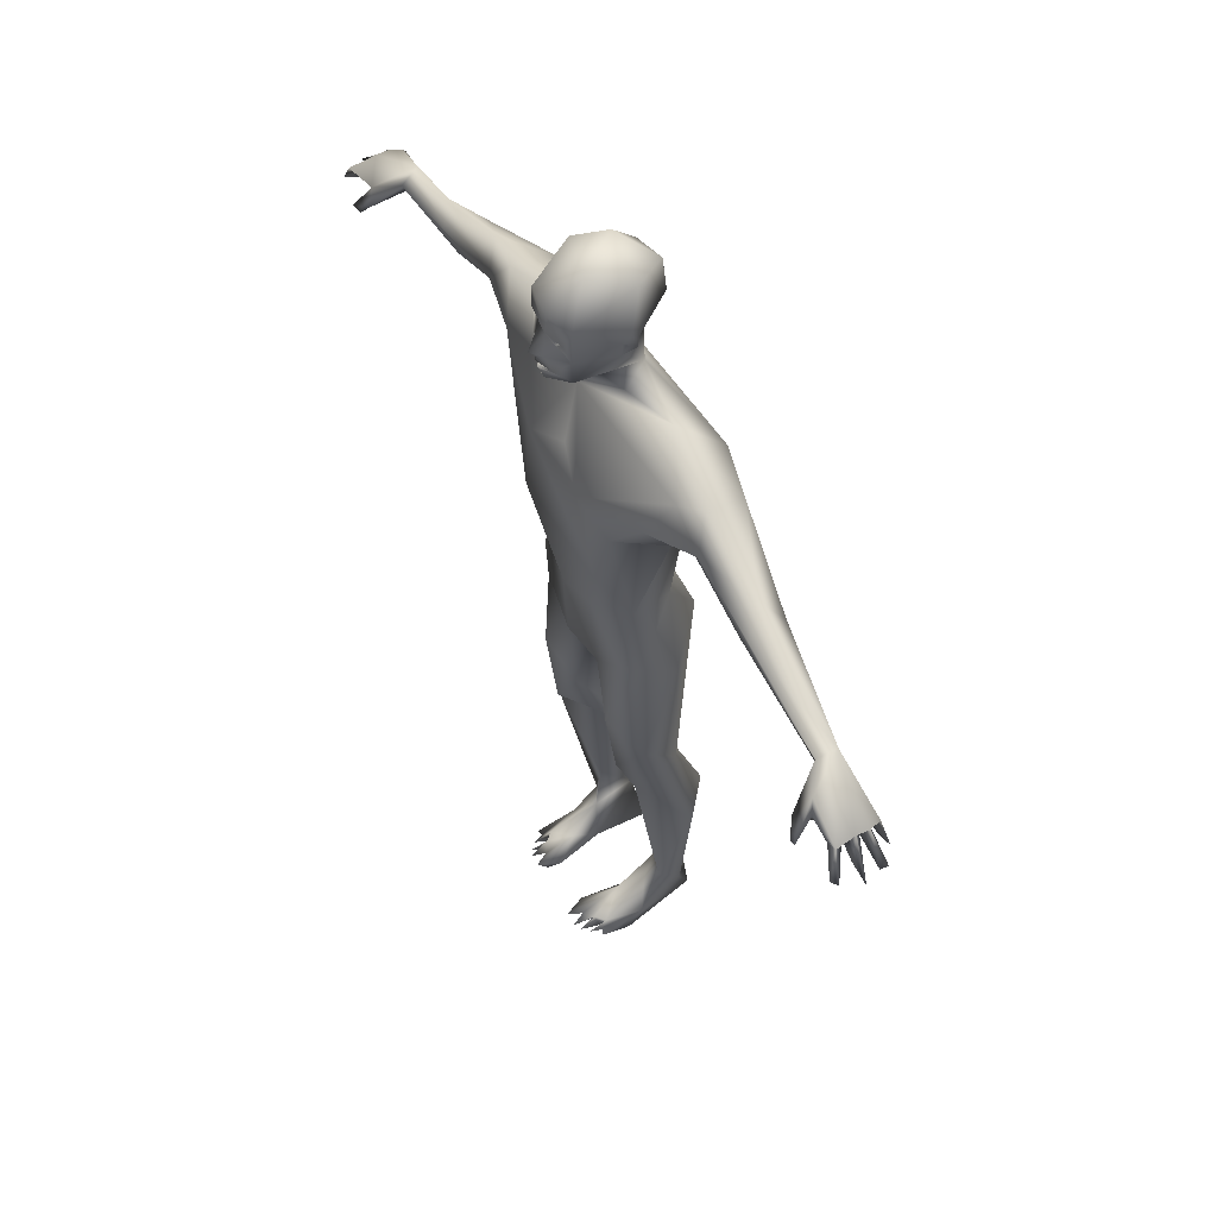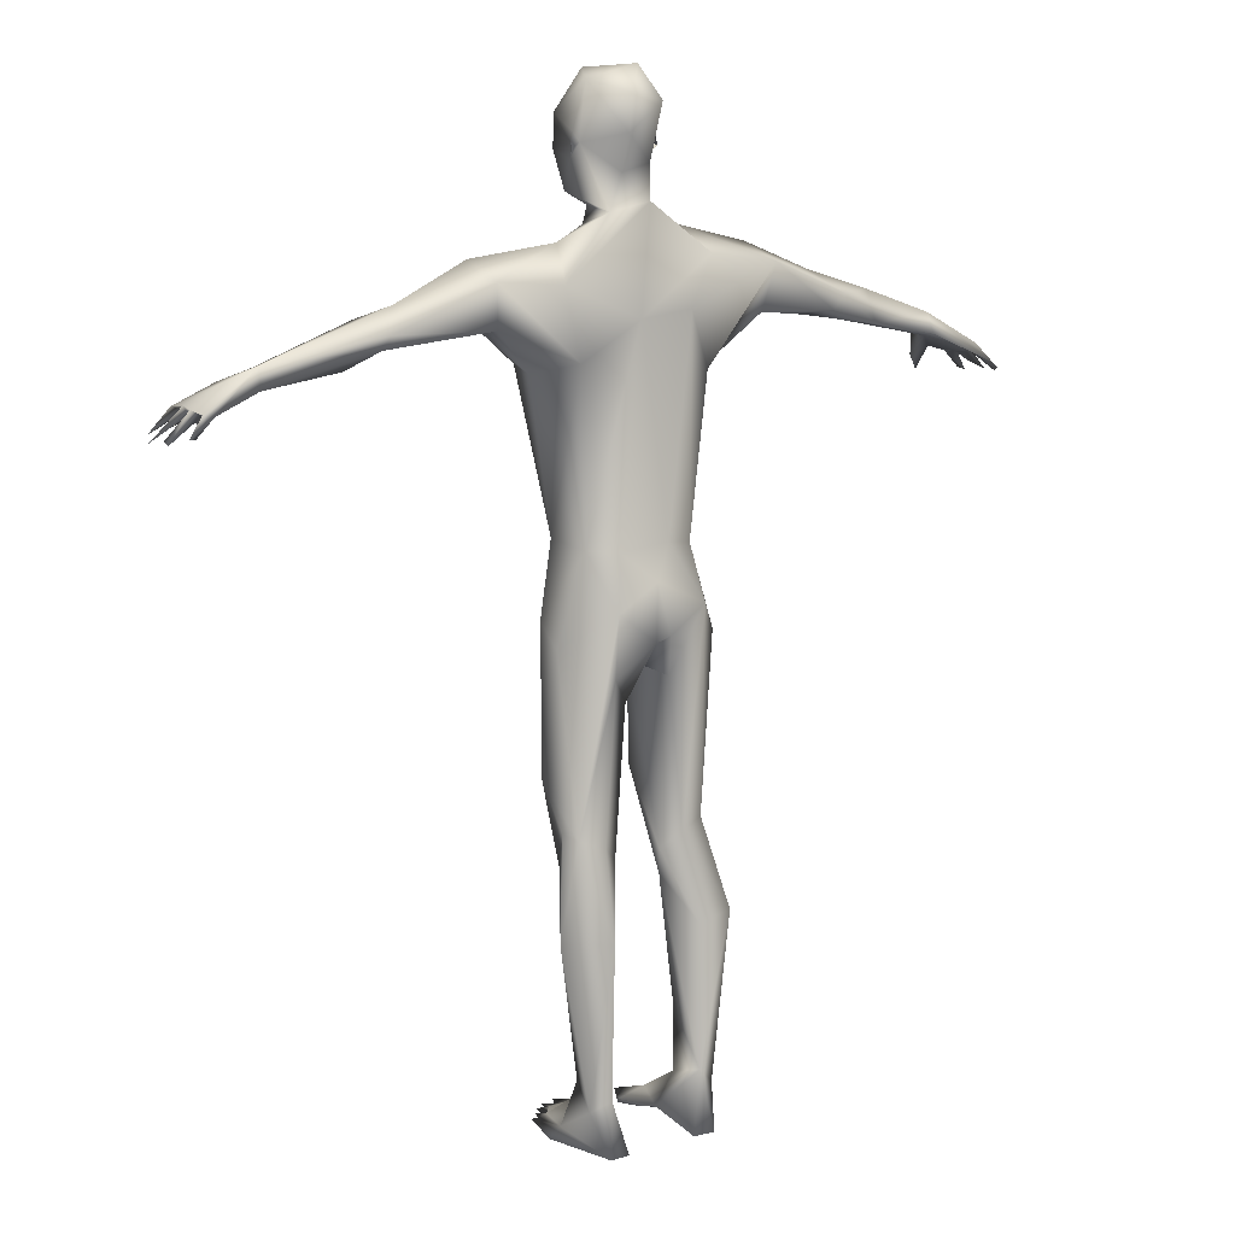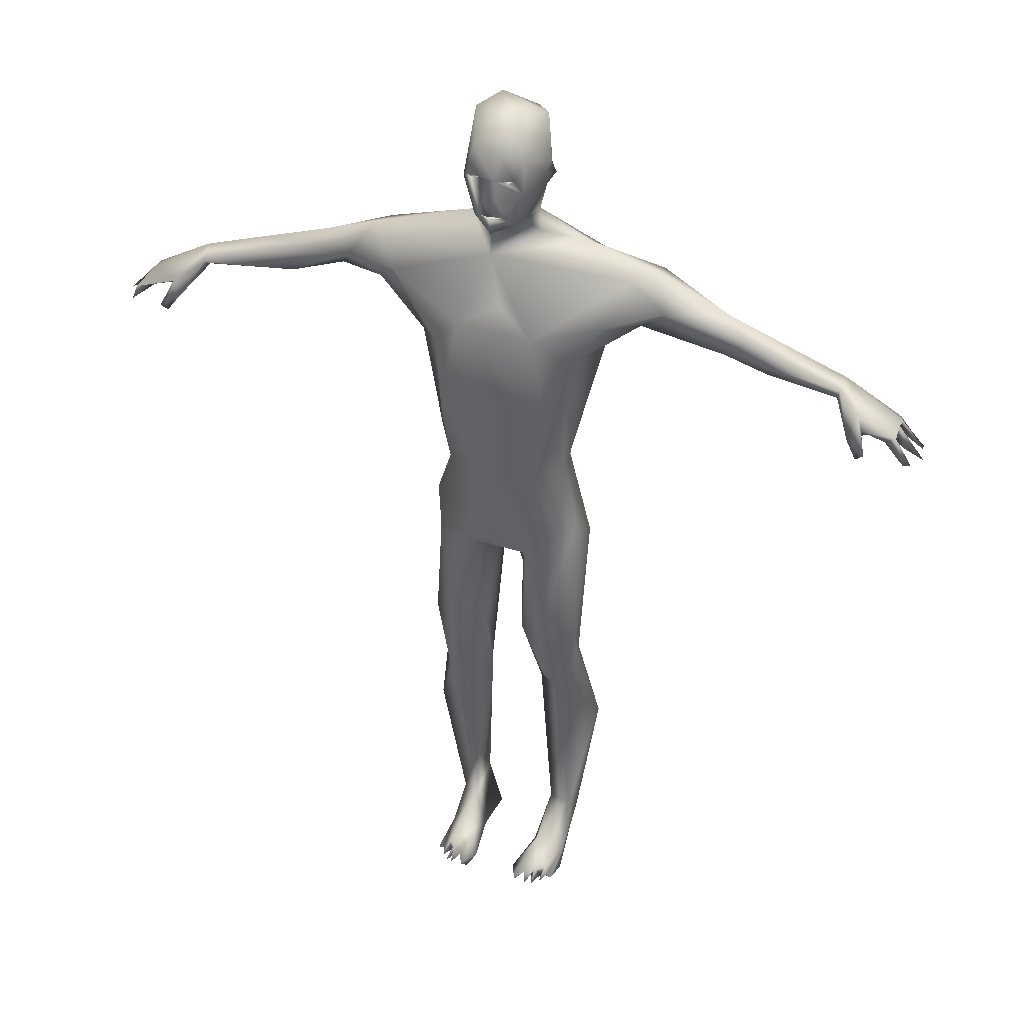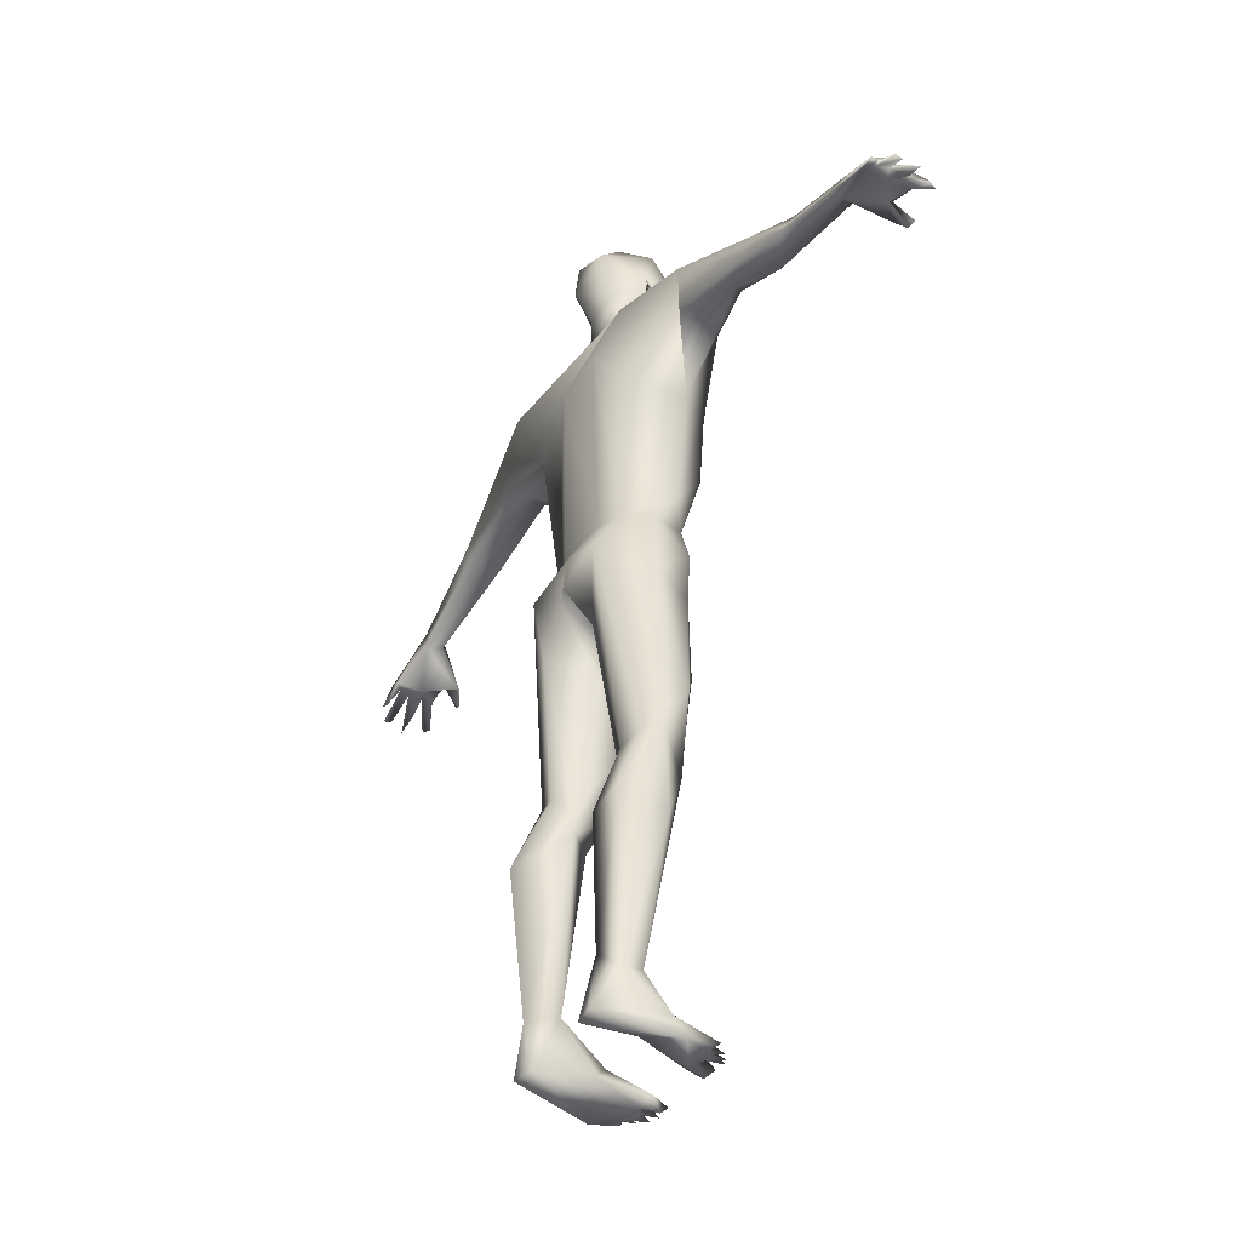
<metadata>
{"format":"obj","ext":"obj","renderer":"f3d","projection":"perspective","resolution":1024,"background":"white","views":[{"elev":55.3,"azim":59.0,"up":"+Y"},{"elev":12.0,"azim":144.5,"up":"+Y"},{"elev":34.9,"azim":21.1,"up":"+Y"},{"elev":-42.8,"azim":-125.0,"up":"+Y"}]}
</metadata>
<code>
o 1-base_1-base.008
v 0.2759 1.232 -1.541
v 0.2936 1.233 -1.538
v 0.3102 1.233 -1.535
v 0.2948 1.205 -1.531
v 0.3011 1.185 -1.527
v 0.2899 1.183 -1.535
v 0.3065 1.182 -1.526
v 0.2973 1.199 -1.532
v 0.2811 1.214 -1.563
v 0.2955 1.17 -1.542
v 0.2849 1.183 -1.604
v 0.3195 1.162 -1.593
v 0.304 1.207 -1.601
v 0.283 1.28 -1.536
v 0.3057 1.156 -1.535
v 0.2735 1.168 -1.56
v 0.2742 1.158 -1.605
v 0.2938 1.15 -1.583
v 0.2841 1.095 -1.588
v 0.2799 1.158 -1.647
v 0.2862 1.315 -1.63
v 0.2642 1.306 -1.592
v 0.2818 1.203 -1.648
v 0.3285 1.238 -1.672
v 0.277 1.274 -1.666
v 0.2708 1.235 -1.541
v 0.2947 1.245 -1.543
v 0.2854 1.221 -1.548
v 0.285 1.24 -1.561
v 0.1465 1.05 -1.577
v 0.1091 1.102 -1.604
v 0.3107 1.037 -1.556
v 0.07012 1.049 -1.598
v 0.04411 1.012 -1.636
v 0.1195 1.026 -1.596
v 0.2144 1.098 -1.679
v 0.2383 1.131 -1.638
v 0.324 1.028 -1.69
v 0.1079 1.082 -1.667
v 0.2538 1.036 -1.694
v 0.02957 1.066 -1.628
v 0.1208 1.022 -1.656
v 0.004774 1.016 -1.65
v -0.01554 1.035 -1.648
v -0.03863 1.028 -1.597
v 0.2173 0.9738 -1.549
v 0.2528 1.007 -1.543
v 0.2234 0.8665 -1.553
v -0.2335 0.9454 -1.588
v -0.2386 0.9522 -1.602
v -0.2611 0.9387 -1.583
v -0.2669 0.9203 -1.577
v -0.2712 0.9171 -1.587
v -0.2836 0.9194 -1.612
v -0.2579 0.9323 -1.607
v -0.2454 0.9584 -1.632
v -0.2344 0.9502 -1.638
v -0.2414 0.9509 -1.622
v -0.2758 0.9257 -1.643
v -0.2786 0.9205 -1.634
v -0.2531 0.9352 -1.658
v -0.2358 0.9594 -1.646
v -0.2251 0.9514 -1.646
v -0.2543 0.9291 -1.651
v -0.2126 0.9285 -1.562
v -0.2035 0.9209 -1.567
v -0.2008 0.9536 -1.593
v -0.1669 0.9756 -1.641
v -0.2454 0.9592 -1.614
v -0.2007 0.959 -1.584
v -0.1653 1.002 -1.63
v -0.01804 1.003 -1.604
v -0.07038 1.036 -1.624
v -0.0675 0.9944 -1.645
v -0.1605 0.986 -1.605
v -0.1879 0.9414 -1.573
v -0.2277 0.947 -1.615
v -0.1629 0.9722 -1.628
v 0.1775 0.9495 -1.605
v 0.2051 0.9588 -1.66
v 0.2711 0.7604 -1.673
v 0.2062 0.8022 -1.598
v 0.2915 0.7491 -1.56
v 0.2149 0.7575 -1.635
v 0.2237 0.7632 -1.583
v 0.2334 0.7554 -1.664
v 0.348 0.7721 -1.563
v 0.2392 0.6884 -1.703
v 0.2921 0.6555 -1.707
v 0.2029 0.703 -1.587
v 0.1885 0.6415 -1.651
v 0.2908 0.6427 -1.566
v 0.2599 0.6249 -1.582
v 0.2869 0.6087 -1.611
v 0.2988 0.6129 -1.636
v 0.2046 0.6325 -1.589
v 0.2731 0.5991 -1.677
v 0.2399 0.3978 -1.661
v 0.2277 0.5355 -1.569
v 0.2065 0.4093 -1.653
v 0.2707 0.4746 -1.59
v 0.2628 0.3762 -1.645
v 0.1914 0.4773 -1.6
v 0.2343 0.4059 -1.581
v 0.1976 0.4155 -1.632
v 0.213 0.365 -1.597
v 0.1932 0.2984 -1.697
v 0.2402 0.2888 -1.698
v 0.1817 0.2799 -1.637
v 0.2386 0.167 -1.642
v 0.211 0.08254 -1.652
v 0.2087 0.07545 -1.682
v 0.2504 0.02756 -1.532
v 0.2546 0.01366 -1.546
v 0.2327 0.02456 -1.532
v 0.2324 0.01878 -1.56
v 0.2605 1.224 -1.556
v 0.2501 1.237 -1.612
v 0.2531 1.227 -1.6
v 0.2459 1.221 -1.615
v 0.254 1.208 -1.602
v 0.2562 1.221 -1.609
v 0.2642 0.02538 -1.562
v 0.2485 0.01541 -1.569
v 0.2267 0.032 -1.562
v 0.241 0.02842 -1.55
v 0.2232 0.02263 -1.537
v 0.2141 0.02172 -1.548
v 0.2153 0.02969 -1.574
v 0.2093 0.02172 -1.564
v 0.2191 0.01657 -1.566
v 0.2352 0.08056 -1.637
v 0.204 0.03497 -1.619
v 0.2474 0.0499 -1.593
v 0.2016 0.01094 -1.604
v 0.2526 0.01946 -1.705
v 0.2549 0.03442 -1.628
v 0.2246 0.02054 -1.709
v 0.2365 0.09964 -1.694
v 0.2623 0.3431 -1.643
v 0.2006 0.0215 -1.562
v 0.2077 0.01391 -1.571
v 0.3286 1.23 -1.537
v 0.3374 1.235 -1.54
v 0.3169 1.204 -1.53
v 0.3213 1.271 -1.531
v 0.303 1.205 -1.518
v 0.3078 1.197 -1.526
v 0.3234 1.182 -1.536
v 0.3257 1.205 -1.54
v 0.3069 1.219 -1.554
v 0.3324 1.2 -1.602
v 0.347 1.258 -1.546
v 0.3363 1.167 -1.553
v 0.3503 1.133 -1.61
v 0.331 1.153 -1.591
v 0.3346 1.148 -1.643
v 0.3222 1.193 -1.649
v 0.3595 1.208 -1.598
v 0.3534 1.298 -1.621
v 0.3248 1.31 -1.572
v 0.322 1.283 -1.67
v 0.3202 1.233 -1.538
v 0.3175 1.244 -1.548
v 0.3247 1.224 -1.556
v 0.3365 1.24 -1.558
v 0.5094 1.1 -1.611
v 0.4505 1.023 -1.569
v 0.4813 1.09 -1.593
v 0.358 1.001 -1.541
v 0.6136 1.008 -1.592
v 0.5276 1.05 -1.593
v 0.4297 1.072 -1.691
v 0.4055 1.116 -1.637
v 0.5051 1.078 -1.666
v 0.4967 1.022 -1.653
v 0.4363 0.9656 -1.627
v 0.6278 1.024 -1.641
v 0.61 1.055 -1.615
v 0.4926 1.019 -1.605
v 0.643 1.038 -1.584
v 0.4095 0.9693 -1.553
v 0.8473 0.9523 -1.57
v 0.8568 0.955 -1.556
v 0.8723 0.926 -1.541
v 0.8423 0.9469 -1.556
v 0.8811 0.9248 -1.547
v 0.8514 0.9496 -1.59
v 0.8927 0.9194 -1.573
v 0.867 0.933 -1.571
v 0.8445 0.9487 -1.606
v 0.8857 0.9232 -1.594
v 0.8858 0.9199 -1.606
v 0.8499 0.9515 -1.617
v 0.8354 0.9481 -1.618
v 0.8683 0.9261 -1.619
v 0.8594 0.9251 -1.617
v 0.8108 0.927 -1.532
v 0.8217 0.9359 -1.53
v 0.8324 0.9486 -1.58
v 0.7957 0.9466 -1.542
v 0.8553 0.9587 -1.582
v 0.8104 0.9543 -1.557
v 0.8558 0.9558 -1.6
v 0.8031 0.9786 -1.562
v 0.6344 1.007 -1.632
v 0.7728 0.9929 -1.584
v 0.6689 0.9835 -1.604
v 0.7688 0.9794 -1.587
v 0.7768 0.9981 -1.61
v 0.7759 0.9705 -1.61
v 0.3961 0.9798 -1.673
v 0.3894 0.7671 -1.599
v 0.3785 0.7579 -1.655
v 0.3417 0.7545 -1.672
v 0.3808 0.8677 -1.55
v 0.302 0.7193 -1.694
v 0.3632 0.6881 -1.701
v 0.3072 0.6474 -1.699
v 0.359 0.6077 -1.689
v 0.4063 0.6686 -1.601
v 0.3887 0.6697 -1.581
v 0.4136 0.642 -1.646
v 0.3397 0.6245 -1.578
v 0.3113 0.5635 -1.641
v 0.3613 0.3985 -1.672
v 0.3702 0.5325 -1.572
v 0.3944 0.4099 -1.662
v 0.3278 0.4731 -1.598
v 0.4075 0.4757 -1.605
v 0.3375 0.3767 -1.657
v 0.3635 0.4044 -1.591
v 0.4024 0.4155 -1.64
v 0.3851 0.3649 -1.607
v 0.3779 0.2927 -1.713
v 0.4264 0.29 -1.67
v 0.3377 0.3432 -1.655
v 0.3696 0.08916 -1.696
v 0.355 0.1029 -1.657
v 0.3901 0.07289 -1.678
v 0.3869 0.1044 -1.646
v 0.3417 0.03195 -1.527
v 0.3519 0.03315 -1.545
v 0.3383 0.01827 -1.541
v 0.3594 0.02882 -1.527
v 0.3608 0.02344 -1.554
v 0.3478 1.215 -1.546
v 0.3601 1.227 -1.619
v 0.36 1.226 -1.599
v 0.3625 1.239 -1.608
v 0.3674 1.22 -1.614
v 0.357 1.221 -1.608
v 0.345 0.02035 -1.563
v 0.3667 0.03669 -1.556
v 0.3691 0.02688 -1.531
v 0.3786 0.02604 -1.541
v 0.3786 0.0343 -1.567
v 0.3841 0.02626 -1.557
v 0.3744 0.02121 -1.56
v 0.3533 0.05874 -1.6
v 0.3919 0.03655 -1.617
v 0.3933 0.0134 -1.596
v 0.3293 0.03068 -1.556
v 0.3466 0.01587 -1.699
v 0.3412 0.03569 -1.623
v 0.3747 0.01645 -1.702
v 0.3699 0.08226 -1.634
v 0.3927 0.02593 -1.555
v 0.3859 0.01849 -1.564
f 1 26 117
f 14 26 3
f 148 147 4
f 4 1 6
f 9 13 151
f 17 20 37
f 17 23 20
f 25 22 21
f 18 19 156
f 17 37 19
f 28 26 1
f 37 31 19
f 19 30 47
f 34 42 35
f 31 41 33
f 36 40 39
f 39 79 42
f 39 80 79
f 43 42 34
f 41 39 44
f 31 33 30
f 79 35 42
f 78 77 63 68
f 47 46 48
f 30 46 47
f 54 58 55
f 59 56 57
f 60 58 56
f 64 62 61
f 57 62 64
f 63 57 64
f 61 63 64
f 54 69 58
f 77 58 57
f 77 67 49
f 62 56 71
f 71 69 70
f 74 34 72
f 73 71 45
f 72 75 78
f 78 74 72
f 73 74 71
f 58 69 56
f 70 67 66
f 76 66 67
f 76 65 66
f 70 65 76
f 67 77 78
f 10 9 6
f 13 9 11
f 8 6 9
f 49 70 51
f 51 70 69
f 76 78 75
f 82 48 46 79
f 68 61 71
f 70 75 71
f 61 62 71
f 33 45 72
f 80 86 82
f 81 86 40
f 37 36 39
f 181 207 210 179
f 46 30 79
f 85 90 83
f 82 84 85
f 86 84 82
f 48 85 83
f 217 219 89
f 219 95 89
f 86 88 84
f 90 96 92
f 96 93 92
f 81 88 86
f 81 217 88
f 40 86 80
f 93 96 99
f 99 101 93
f 101 102 94
f 105 103 100
f 106 103 105
f 140 101 104
f 102 108 98
f 105 109 106
f 98 108 107
f 110 106 111
f 109 111 106
f 139 140 110
f 108 139 107
f 109 107 112
f 112 111 109
f 132 110 111
f 139 112 107
f 16 6 117
f 4 147 2
f 14 117 26
f 121 118 17
f 23 24 158
f 8 9 151
f 118 119 117
f 122 121 119
f 118 121 120
f 122 119 120
f 162 24 25
f 128 130 131
f 126 125 115
f 112 139 138
f 136 138 139
f 133 138 135
f 137 123 124
f 132 133 129
f 136 135 138
f 114 126 124
f 124 126 116
f 111 133 132
f 116 125 127
f 126 115 116
f 128 129 130
f 127 125 131
f 106 110 140
f 106 140 104
f 103 96 91
f 127 131 116
f 129 134 132
f 114 123 113
f 126 114 113
f 116 135 124
f 137 135 136
f 139 108 140
f 140 108 102
f 102 101 140
f 97 95 94
f 99 103 104
f 102 97 94
f 100 88 98
f 3 163 144
f 145 3 147
f 149 247 145
f 150 8 151
f 10 7 149
f 152 149 150
f 152 11 12
f 24 162 160
f 247 159 249
f 144 143 247
f 157 159 154
f 248 24 160
f 248 157 158
f 154 156 157
f 154 15 156
f 18 156 15
f 165 143 144
f 143 165 163
f 164 166 144
f 144 166 165
f 167 169 172
f 172 180 171
f 19 170 169
f 169 170 168
f 19 155 156
f 157 173 20
f 173 157 174
f 38 20 173
f 169 167 174
f 179 175 167
f 176 180 177
f 179 172 181
f 183 185 186
f 200 188 190
f 192 193 204
f 210 204 194
f 202 210 184
f 202 184 183
f 200 183 186
f 206 171 176
f 207 181 171 209
f 211 209 208
f 171 208 209
f 211 208 206
f 178 210 206
f 194 204 191
f 198 203 199
f 205 199 203
f 200 201 211
f 201 205 207
f 210 205 184
f 210 194 195
f 169 168 172
f 144 153 146
f 175 178 176
f 195 211 210
f 184 203 186
f 207 209 201
f 200 211 195
f 206 176 178
f 239 265 260 267
f 40 38 81
f 212 214 38
f 81 38 215
f 47 48 216
f 213 216 87
f 217 89 88
f 88 91 84
f 217 218 219
f 214 213 221
f 222 227 221
f 223 214 221
f 224 83 92
f 214 218 215
f 87 224 222
f 173 175 212
f 225 224 95
f 219 220 225
f 227 222 224
f 224 229 227
f 225 231 229
f 232 234 230
f 232 229 237
f 226 228 235
f 228 233 236
f 235 228 236
f 241 234 239
f 236 240 235
f 240 241 261
f 235 240 238
f 3 143 163
f 154 7 15
f 247 249 153
f 143 3 247
f 247 149 154
f 5 149 148
f 153 249 250
f 153 161 146
f 248 158 24
f 160 153 250
f 251 248 250
f 231 225 220 226
f 238 264 239
f 266 238 240
f 238 266 264
f 262 266 261
f 267 257 261
f 253 263 265
f 257 267 260
f 246 243 253
f 265 263 260
f 255 254 246
f 246 254 245
f 246 245 243
f 259 257 254
f 269 258 259
f 258 257 256
f 259 254 255
f 237 239 234
f 232 237 234
f 223 221 230
f 219 225 95
f 243 260 242
f 254 257 260
f 253 262 246
f 268 262 261
f 237 229 231
f 232 230 227
f 226 220 228
f 26 2 3
f 146 14 3
f 5 148 4
f 10 6 7
f 5 6 8
f 11 10 12
f 121 117 119
f 121 17 16
f 18 17 19
f 162 25 21
f 25 118 22
f 118 25 23
f 161 21 22
f 23 25 24
f 15 16 18
f 20 23 158
f 26 27 2
f 28 2 27
f 26 29 27
f 26 28 29
f 117 121 16
f 35 33 34
f 37 20 36
f 32 19 47
f 38 36 20
f 31 37 39
f 36 38 40
f 41 31 39
f 44 39 43
f 50 49 53
f 51 53 52
f 50 69 55
f 54 55 69
f 58 77 55
f 59 60 56
f 59 57 60
f 65 70 66
f 53 51 50
f 52 49 51
f 49 52 53
f 77 50 55
f 57 58 60
f 63 77 57
f 50 77 49
f 34 33 72
f 73 41 44
f 74 43 34
f 73 44 74
f 43 74 44
f 74 68 71
f 68 74 78
f 45 71 75
f 56 62 57
f 76 67 78
f 70 76 75
f 17 18 16
f 9 10 11
f 31 30 19
f 35 30 33
f 43 39 42
f 50 51 69
f 69 71 56
f 63 61 68
f 72 45 75
f 49 67 70
f 39 40 80
f 79 80 82
f 79 30 35
f 48 83 87
f 48 82 85
f 83 90 92
f 85 84 90
f 90 91 96
f 81 215 217
f 97 88 89
f 88 100 91
f 99 104 101
f 106 104 103
f 100 98 107
f 107 109 105
f 105 100 107
f 111 112 133
f 6 16 15
f 1 4 2
f 17 118 23
f 28 27 29
f 1 2 28
f 117 6 1
f 15 7 6
f 4 6 5
f 22 117 14
f 161 22 14
f 117 22 118
f 119 118 120
f 120 121 122
f 128 131 129
f 133 112 138
f 134 137 132
f 132 137 139
f 124 135 137
f 134 113 123
f 123 114 124
f 134 125 126
f 123 137 134
f 125 116 115
f 129 131 125
f 130 142 131
f 91 100 103
f 93 101 94
f 134 126 113
f 130 133 141
f 129 125 134
f 131 142 135
f 116 131 135
f 133 130 129
f 135 141 133
f 142 141 135
f 136 139 137
f 139 110 132
f 89 95 97
f 130 141 142
f 98 88 97
f 102 98 97
f 103 99 96
f 145 147 148
f 149 7 154
f 150 5 8
f 10 149 12
f 11 152 13
f 157 156 155
f 250 248 160
f 160 162 21
f 161 160 21
f 248 159 157
f 160 161 153
f 146 161 14
f 3 144 146
f 158 157 20
f 163 164 144
f 165 164 163
f 166 164 165
f 153 144 247
f 247 154 159
f 169 174 19
f 171 180 176
f 174 157 155
f 19 32 170
f 167 175 174
f 175 176 212
f 176 177 212
f 179 178 175
f 172 168 180
f 179 167 172
f 182 170 216
f 182 168 170
f 32 47 170
f 187 183 184
f 185 187 184
f 184 186 185
f 183 187 185
f 183 190 202
f 189 202 190
f 188 189 190
f 204 193 191
f 191 193 192
f 188 192 204
f 196 195 194
f 191 197 196
f 191 195 197
f 195 196 197
f 202 189 188
f 196 194 191
f 200 190 183
f 188 200 191
f 191 200 195
f 191 192 188
f 206 208 171
f 210 178 179
f 206 210 211
f 202 188 204
f 210 207 205
f 198 201 203
f 199 201 198
f 199 205 201
f 152 12 149
f 155 19 174
f 184 205 203
f 211 201 209
f 210 202 204
f 181 172 171
f 200 203 201
f 186 203 200
f 212 38 173
f 177 180 182
f 212 177 213
f 213 177 182
f 214 212 213
f 215 38 214
f 173 174 175
f 182 180 168
f 213 182 216
f 216 48 87
f 216 170 47
f 87 83 224
f 213 87 222
f 217 215 218
f 84 91 90
f 221 213 222
f 223 218 214
f 92 93 224
f 224 94 95
f 219 218 220
f 228 220 218
f 218 223 228
f 230 233 228
f 227 229 232
f 230 234 233
f 235 231 226
f 236 233 234
f 241 236 234
f 241 240 236
f 239 267 241
f 3 2 147
f 247 3 145
f 149 5 150
f 152 151 13
f 149 145 148
f 151 152 150
f 251 159 248
f 159 252 249
f 249 251 250
f 251 252 159
f 249 252 251
f 258 256 259
f 256 257 259
f 254 243 245
f 241 267 261
f 261 266 240
f 253 265 262
f 262 264 266
f 260 263 242
f 243 244 253
f 263 253 244
f 260 243 254
f 223 230 228
f 224 225 229
f 94 224 93
f 259 255 246
f 263 244 242
f 244 243 242
f 258 268 261
f 259 262 269
f 246 262 259
f 261 257 258
f 269 262 268
f 262 265 264
f 264 265 239
f 238 239 237
f 235 238 237
f 235 237 231
f 33 41 73 45
f 258 269 268
f 230 221 227

</code>
